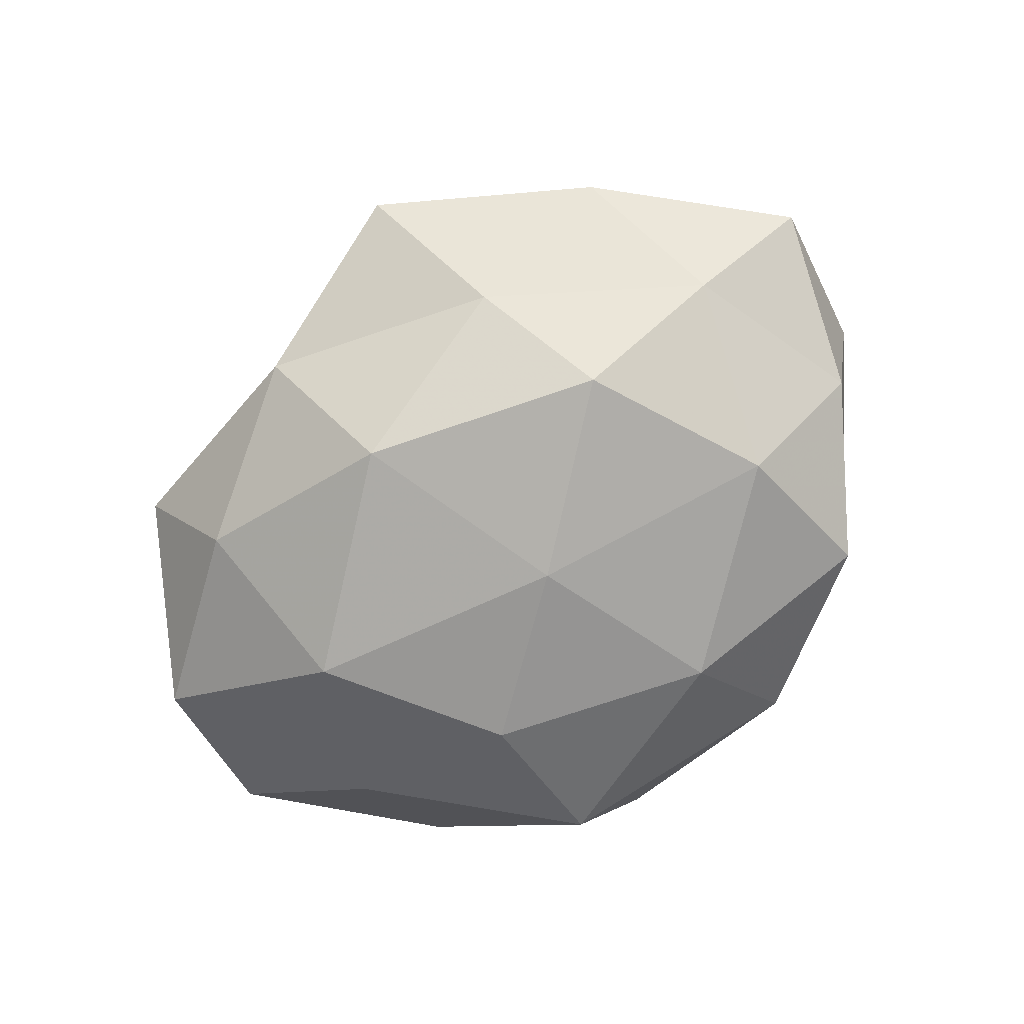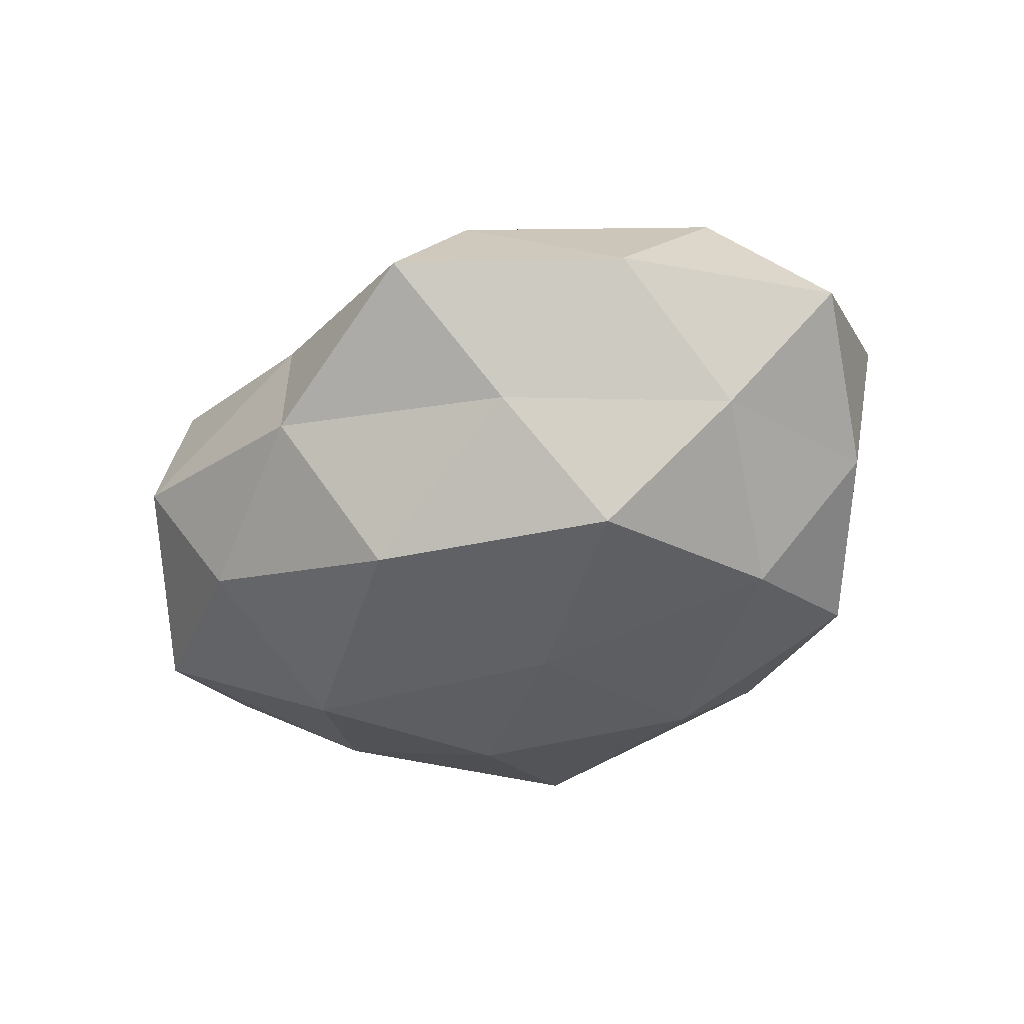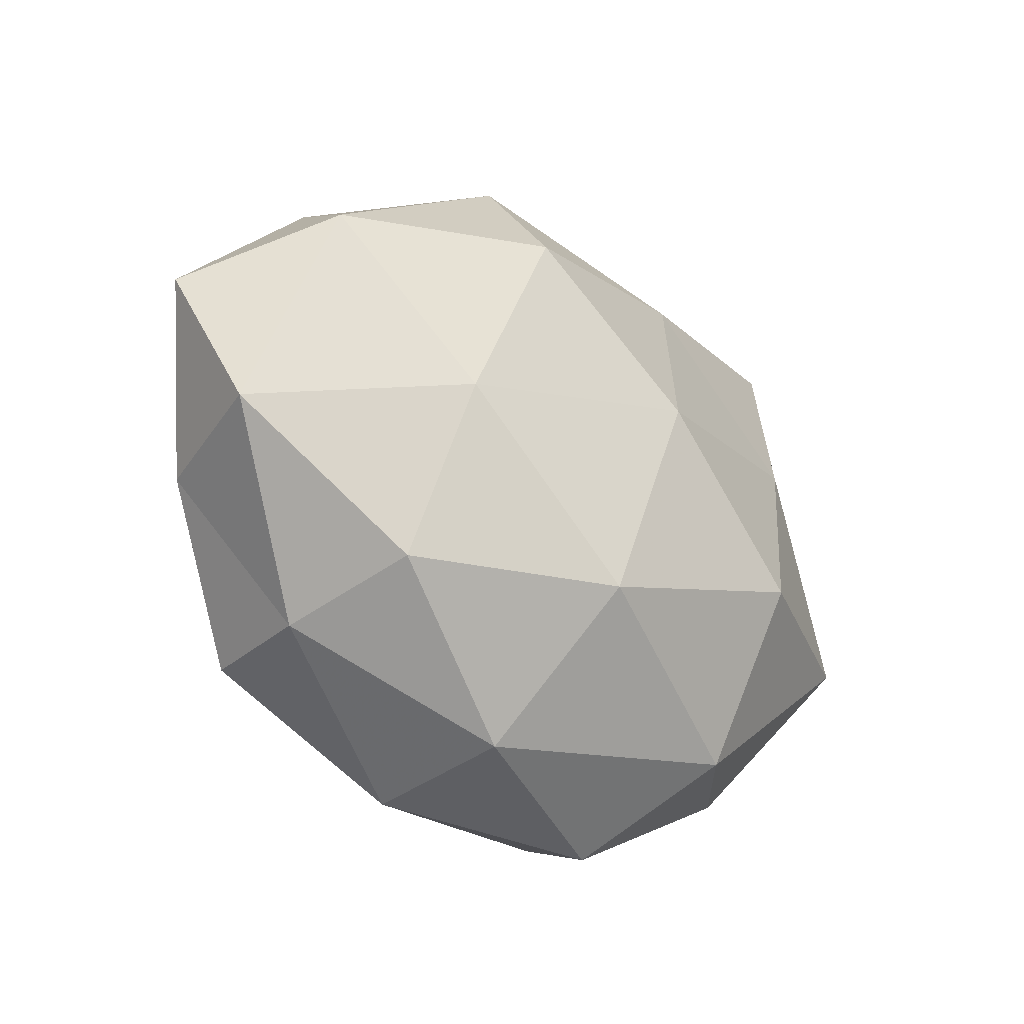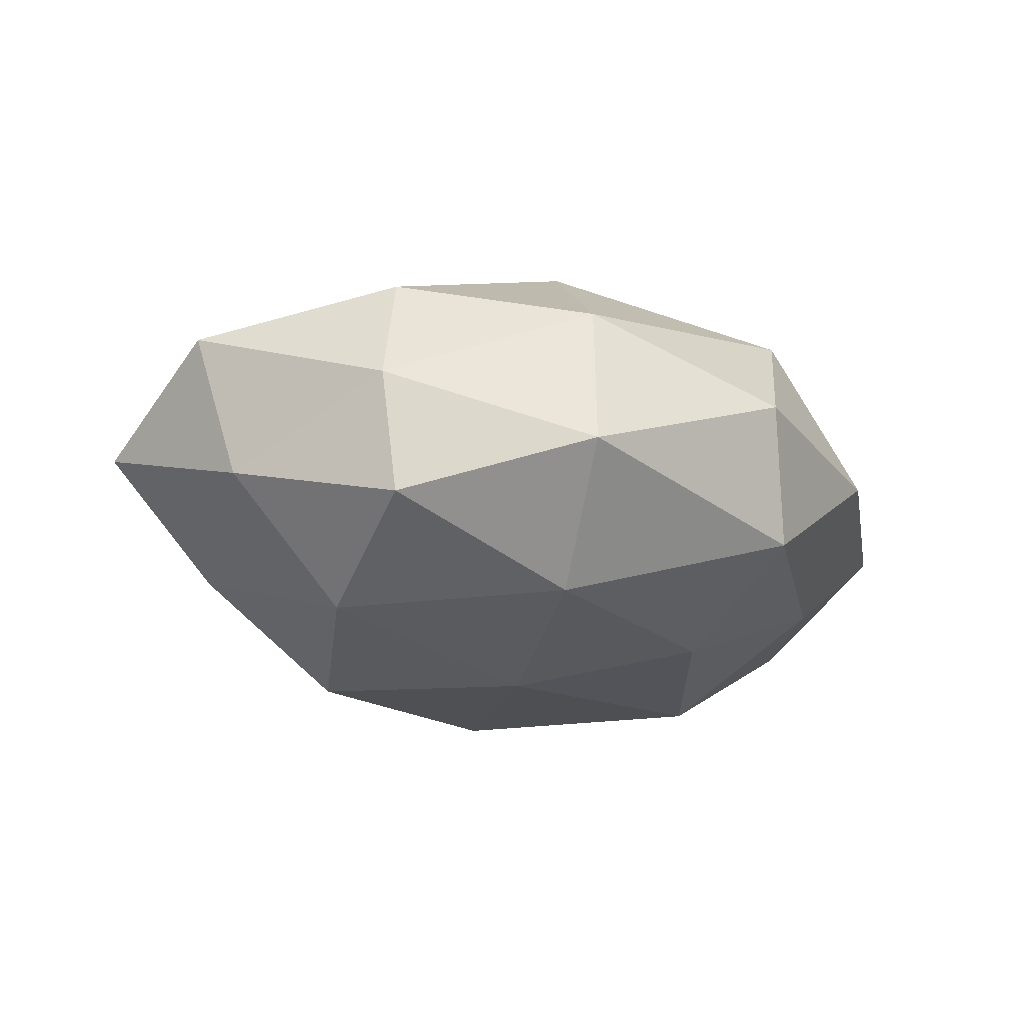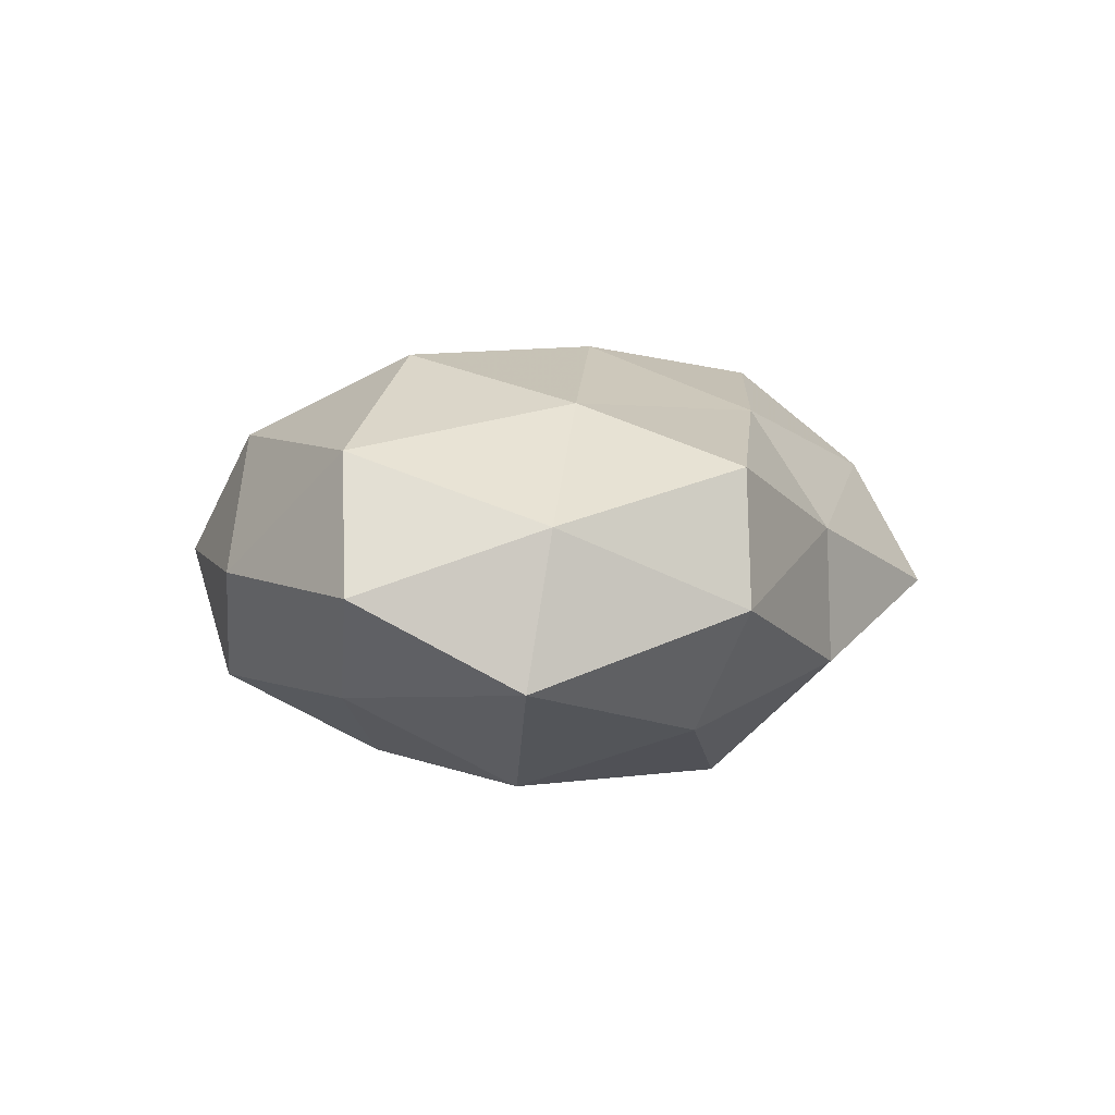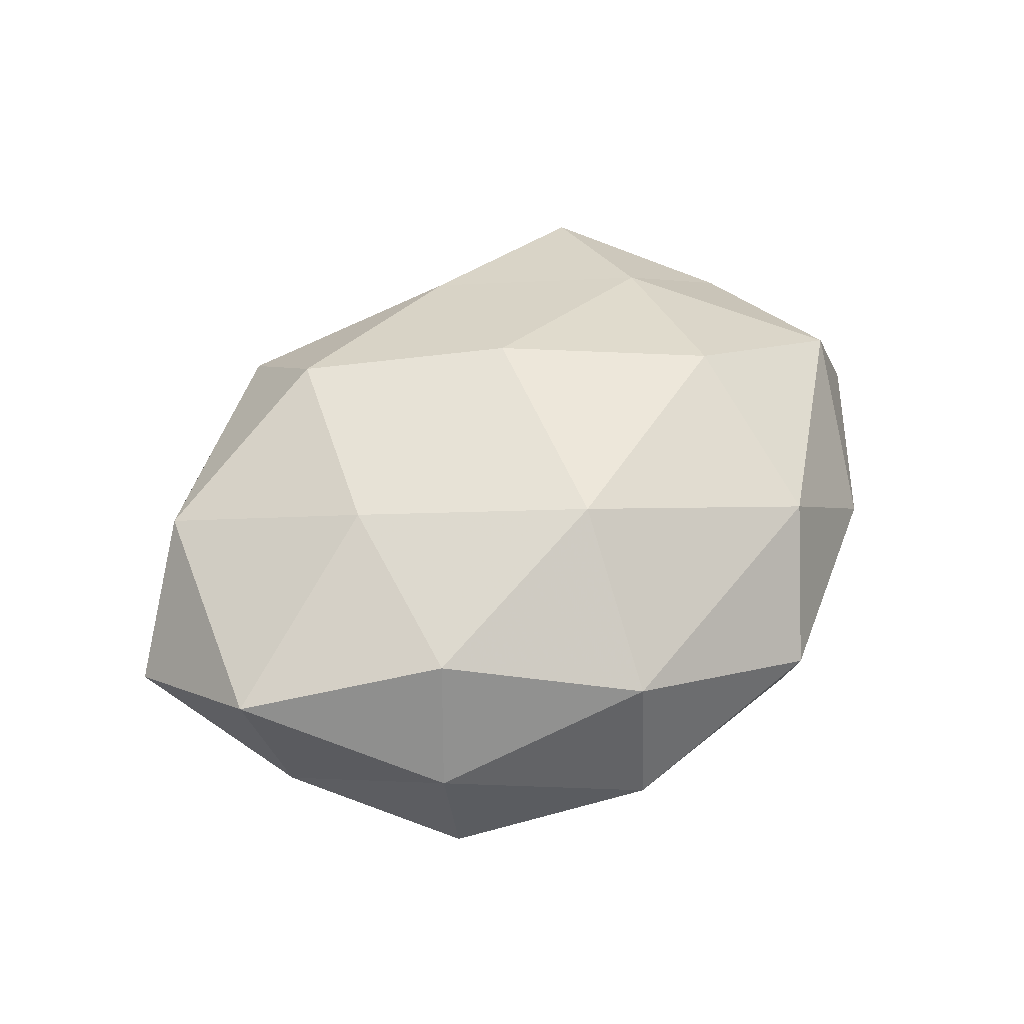
<metadata>
{"format":"obj","ext":"obj","renderer":"f3d","projection":"perspective","resolution":1024,"background":"white","views":[{"elev":-77.9,"azim":-143.4,"up":"+Z"},{"elev":-48.7,"azim":-147.7,"up":"+Z"},{"elev":-28.8,"azim":-44.8,"up":"+Y"},{"elev":-21.8,"azim":-31.8,"up":"+Z"},{"elev":4.1,"azim":102.9,"up":"+Z"},{"elev":48.7,"azim":-40.8,"up":"+Z"}]}
</metadata>
<code>
v 0.006779 0.02456 -0.02765
v -0.01116 -0.02956 -0.0238
v 0.05589 0.0106 -0.01167
v -0.04399 0.01439 -0.01567
v 0.0407 -0.0169 -0.01473
v 0.03153 0.003413 -0.02669
v -0.04024 -0.03044 0.001156
v 0.01722 -0.01973 -0.02492
v -0.06034 0.01279 -0.0007312
v -0.05192 -0.01023 -0.008804
v -0.01789 0.03165 -0.0156
v -0.03547 -0.02486 0.0175
v -0.0124 0.05082 -0.002863
v 0.03818 0.03365 0.01449
v 0.01795 -0.04066 -0.0151
v -0.01586 -0.04483 -0.008102
v -0.01447 -0.04211 0.01143
v 0.01276 0.04132 -0.01175
v 0.03258 0.01136 0.02213
v 0.002211 0.00658 0.02983
v 0.009842 0.03013 0.0211
v -0.0379 -0.03037 -0.01537
v -0.007612 -0.02269 0.02716
v -0.03035 -0.0007801 0.02396
v 0.01299 0.04072 0.005788
v 0.0421 0.03494 -0.002507
v 0.05269 0.01306 0.007789
v -0.02408 0.01469 -0.02865
v -0.03913 0.03415 -0.001888
v -0.01978 0.02454 0.02635
v 0.01167 -0.04792 0.001606
v -0.03527 -0.009479 -0.02479
v -0.04665 0.02176 0.01532
v 0.03951 -0.0325 0.0006812
v 0.04929 -0.01367 0.01648
v -0.01772 0.04117 0.01317
v -0.002688 -0.003734 -0.02914
v 0.02127 -0.03608 0.01779
v -0.05736 -0.008232 0.01059
v 0.02427 -0.01265 0.02839
v 0.03401 0.02675 -0.01832
v 0.05958 -0.01025 -0.0005086
f 6 3 5
f 8 6 5
f 4 10 9
f 2 8 15
f 5 15 8
f 2 15 16
f 17 12 7
f 17 7 16
f 11 18 1
f 11 13 18
f 19 14 21
f 19 21 20
f 10 22 7
f 22 2 16
f 16 7 22
f 23 12 17
f 23 24 12
f 20 24 23
f 18 13 25
f 21 14 25
f 26 25 14
f 18 25 26
f 19 27 14
f 27 3 26
f 14 27 26
f 28 11 1
f 28 4 11
f 4 9 29
f 4 29 11
f 11 29 13
f 20 21 30
f 20 30 24
f 16 15 31
f 31 17 16
f 32 10 4
f 32 2 22
f 32 22 10
f 28 32 4
f 29 9 33
f 24 30 33
f 34 15 5
f 34 31 15
f 35 27 19
f 36 25 13
f 21 25 36
f 13 29 36
f 30 21 36
f 29 33 36
f 36 33 30
f 1 6 37
f 37 8 2
f 37 6 8
f 28 1 37
f 37 2 32
f 28 37 32
f 23 17 38
f 38 17 31
f 38 31 34
f 38 34 35
f 10 7 39
f 9 10 39
f 39 7 12
f 12 24 39
f 39 33 9
f 24 33 39
f 40 19 20
f 40 20 23
f 40 35 19
f 40 23 38
f 40 38 35
f 1 41 6
f 6 41 3
f 1 18 41
f 26 3 41
f 41 18 26
f 5 3 42
f 27 42 3
f 42 34 5
f 35 42 27
f 35 34 42

</code>
